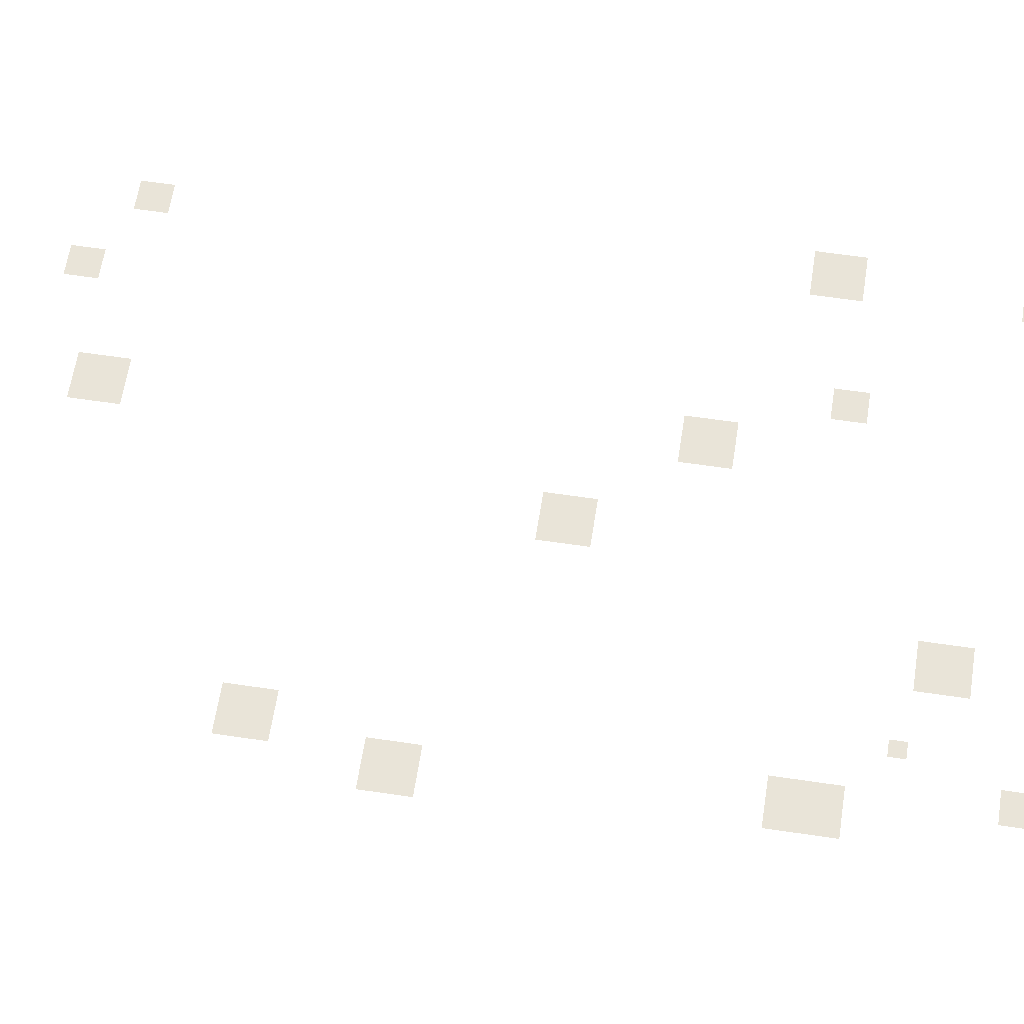
<metadata>
{"format":"obj","ext":"obj","renderer":"f3d","projection":"perspective","resolution":1024,"background":"white","views":[{"elev":60.5,"azim":-81.3,"up":"+Z"}]}
</metadata>
<code>
v -0.64 -1.28 0
v -0.96 -1.28 0
v -0.96 -0.96 0
v -0.64 -0.96 0
v -0.96 -1.28 0
v -1.28 -1.28 0
v -1.28 -0.96 0
v -0.96 -0.96 0
v -0.64 -1.6 0
v -0.96 -1.6 0
v -0.96 -1.28 0
v -0.64 -1.28 0
v -0.96 -1.6 0
v -1.28 -1.6 0
v -1.28 -1.28 0
v -0.96 -1.28 0
v -2.24 -5.12 0
v -2.56 -5.12 0
v -2.56 -4.8 0
v -2.24 -4.8 0
v -2.56 -5.12 0
v -2.88 -5.12 0
v -2.88 -4.8 0
v -2.56 -4.8 0
v -2.24 -5.44 0
v -2.56 -5.44 0
v -2.56 -5.12 0
v -2.24 -5.12 0
v -2.56 -5.44 0
v -2.88 -5.44 0
v -2.88 -5.12 0
v -2.56 -5.12 0
v -4.48 -5.76 0
v -4.8 -5.76 0
v -4.8 -5.44 0
v -4.48 -5.44 0
v -4.8 -5.76 0
v -5.12 -5.76 0
v -5.12 -5.44 0
v -4.8 -5.44 0
v -5.12 -5.76 0
v -5.44 -5.76 0
v -5.44 -5.44 0
v -5.12 -5.44 0
v -0.64 -6.08 0
v -0.96 -6.08 0
v -0.96 -5.76 0
v -0.64 -5.76 0
v -0.96 -6.08 0
v -1.28 -6.08 0
v -1.28 -5.76 0
v -0.96 -5.76 0
v -4.48 -6.08 0
v -4.8 -6.08 0
v -4.8 -5.76 0
v -4.48 -5.76 0
v -4.8 -6.08 0
v -5.12 -6.08 0
v -5.12 -5.76 0
v -4.8 -5.76 0
v -5.12 -6.08 0
v -5.44 -6.08 0
v -5.44 -5.76 0
v -5.12 -5.76 0
v -0.64 -6.4 0
v -0.96 -6.4 0
v -0.96 -6.08 0
v -0.64 -6.08 0
v -0.96 -6.4 0
v -1.28 -6.4 0
v -1.28 -6.08 0
v -0.96 -6.08 0
v -4.48 -6.4 0
v -4.8 -6.4 0
v -4.8 -6.08 0
v -4.48 -6.08 0
v -4.8 -6.4 0
v -5.12 -6.4 0
v -5.12 -6.08 0
v -4.8 -6.08 0
v -5.12 -6.4 0
v -5.44 -6.4 0
v -5.44 -6.08 0
v -5.12 -6.08 0
v -10.56 -9.6 0
v -10.88 -9.6 0
v -10.88 -9.28 0
v -10.56 -9.28 0
v -10.88 -9.6 0
v -11.2 -9.6 0
v -11.2 -9.28 0
v -10.88 -9.28 0
v -11.2 -9.6 0
v -11.52 -9.6 0
v -11.52 -9.28 0
v -11.2 -9.28 0
v -10.56 -9.92 0
v -10.88 -9.92 0
v -10.88 -9.6 0
v -10.56 -9.6 0
v -10.88 -9.92 0
v -11.2 -9.92 0
v -11.2 -9.6 0
v -10.88 -9.6 0
v -11.2 -9.92 0
v -11.52 -9.92 0
v -11.52 -9.6 0
v -11.2 -9.6 0
v -10.56 -10.24 0
v -10.88 -10.24 0
v -10.88 -9.92 0
v -10.56 -9.92 0
v -10.88 -10.24 0
v -11.2 -10.24 0
v -11.2 -9.92 0
v -10.88 -9.92 0
v -11.2 -10.24 0
v -11.52 -10.24 0
v -11.52 -9.92 0
v -11.2 -9.92 0
v -11.2 -12.16 0
v -11.52 -12.16 0
v -11.52 -11.84 0
v -11.2 -11.84 0
v -11.52 -12.16 0
v -11.84 -12.16 0
v -11.84 -11.84 0
v -11.52 -11.84 0
v -11.84 -12.16 0
v -12.16 -12.16 0
v -12.16 -11.84 0
v -11.84 -11.84 0
v -11.2 -12.48 0
v -11.52 -12.48 0
v -11.52 -12.16 0
v -11.2 -12.16 0
v -11.52 -12.48 0
v -11.84 -12.48 0
v -11.84 -12.16 0
v -11.52 -12.16 0
v -11.84 -12.48 0
v -12.16 -12.48 0
v -12.16 -12.16 0
v -11.84 -12.16 0
v -11.2 -12.8 0
v -11.52 -12.8 0
v -11.52 -12.48 0
v -11.2 -12.48 0
v -11.52 -12.8 0
v -11.84 -12.8 0
v -11.84 -12.48 0
v -11.52 -12.48 0
v -11.84 -12.8 0
v -12.16 -12.8 0
v -12.16 -12.48 0
v -11.84 -12.48 0
v -6.08 -14.4 0
v -6.4 -14.4 0
v -6.4 -14.08 0
v -6.08 -14.08 0
v -6.4 -14.4 0
v -6.72 -14.4 0
v -6.72 -14.08 0
v -6.4 -14.08 0
v -6.72 -14.4 0
v -7.04 -14.4 0
v -7.04 -14.08 0
v -6.72 -14.08 0
v -6.08 -14.72 0
v -6.4 -14.72 0
v -6.4 -14.4 0
v -6.08 -14.4 0
v -6.4 -14.72 0
v -6.72 -14.72 0
v -6.72 -14.4 0
v -6.4 -14.4 0
v -6.72 -14.72 0
v -7.04 -14.72 0
v -7.04 -14.4 0
v -6.72 -14.4 0
v -6.08 -15.04 0
v -6.4 -15.04 0
v -6.4 -14.72 0
v -6.08 -14.72 0
v -6.4 -15.04 0
v -6.72 -15.04 0
v -6.72 -14.72 0
v -6.4 -14.72 0
v -6.72 -15.04 0
v -7.04 -15.04 0
v -7.04 -14.72 0
v -6.72 -14.72 0
v -4.16 -16.64 0
v -4.48 -16.64 0
v -4.48 -16.32 0
v -4.16 -16.32 0
v -4.48 -16.64 0
v -4.8 -16.64 0
v -4.8 -16.32 0
v -4.48 -16.32 0
v -4.8 -16.64 0
v -5.12 -16.64 0
v -5.12 -16.32 0
v -4.8 -16.32 0
v -4.16 -16.96 0
v -4.48 -16.96 0
v -4.48 -16.64 0
v -4.16 -16.64 0
v -4.48 -16.96 0
v -4.8 -16.96 0
v -4.8 -16.64 0
v -4.48 -16.64 0
v -4.8 -16.96 0
v -5.12 -16.96 0
v -5.12 -16.64 0
v -4.8 -16.64 0
v -4.16 -17.28 0
v -4.48 -17.28 0
v -4.48 -16.96 0
v -4.16 -16.96 0
v -4.48 -17.28 0
v -4.8 -17.28 0
v -4.8 -16.96 0
v -4.48 -16.96 0
v -4.8 -17.28 0
v -5.12 -17.28 0
v -5.12 -16.96 0
v -4.8 -16.96 0
v -0.32 -18.56 0
v -0.64 -18.56 0
v -0.64 -18.24 0
v -0.32 -18.24 0
v -0.64 -18.56 0
v -0.96 -18.56 0
v -0.96 -18.24 0
v -0.64 -18.24 0
v -0.96 -18.56 0
v -1.28 -18.56 0
v -1.28 -18.24 0
v -0.96 -18.24 0
v -0.32 -18.88 0
v -0.64 -18.88 0
v -0.64 -18.56 0
v -0.32 -18.56 0
v -0.64 -18.88 0
v -0.96 -18.88 0
v -0.96 -18.56 0
v -0.64 -18.56 0
v -0.96 -18.88 0
v -1.28 -18.88 0
v -1.28 -18.56 0
v -0.96 -18.56 0
v -10.88 -18.88 0
v -11.2 -18.88 0
v -11.2 -18.56 0
v -10.88 -18.56 0
v -11.2 -18.88 0
v -11.52 -18.88 0
v -11.52 -18.56 0
v -11.2 -18.56 0
v -11.52 -18.88 0
v -11.84 -18.88 0
v -11.84 -18.56 0
v -11.52 -18.56 0
v -0.32 -19.2 0
v -0.64 -19.2 0
v -0.64 -18.88 0
v -0.32 -18.88 0
v -0.64 -19.2 0
v -0.96 -19.2 0
v -0.96 -18.88 0
v -0.64 -18.88 0
v -0.96 -19.2 0
v -1.28 -19.2 0
v -1.28 -18.88 0
v -0.96 -18.88 0
v -3.2 -19.2 0
v -3.52 -19.2 0
v -3.52 -18.88 0
v -3.2 -18.88 0
v -3.52 -19.2 0
v -3.84 -19.2 0
v -3.84 -18.88 0
v -3.52 -18.88 0
v -10.88 -19.2 0
v -11.2 -19.2 0
v -11.2 -18.88 0
v -10.88 -18.88 0
v -11.2 -19.2 0
v -11.52 -19.2 0
v -11.52 -18.88 0
v -11.2 -18.88 0
v -11.52 -19.2 0
v -11.84 -19.2 0
v -11.84 -18.88 0
v -11.52 -18.88 0
v -3.2 -19.52 0
v -3.52 -19.52 0
v -3.52 -19.2 0
v -3.2 -19.2 0
v -3.52 -19.52 0
v -3.84 -19.52 0
v -3.84 -19.2 0
v -3.52 -19.2 0
v -10.88 -19.52 0
v -11.2 -19.52 0
v -11.2 -19.2 0
v -10.88 -19.2 0
v -11.2 -19.52 0
v -11.52 -19.52 0
v -11.52 -19.2 0
v -11.2 -19.2 0
v -11.52 -19.52 0
v -11.84 -19.52 0
v -11.84 -19.2 0
v -11.52 -19.2 0
v -10.88 -19.84 0
v -11.2 -19.84 0
v -11.2 -19.52 0
v -10.88 -19.52 0
v -11.2 -19.84 0
v -11.52 -19.84 0
v -11.52 -19.52 0
v -11.2 -19.52 0
v -11.52 -19.84 0
v -11.84 -19.84 0
v -11.84 -19.52 0
v -11.52 -19.52 0
v -9.92 -20.8 0
v -10.24 -20.8 0
v -10.24 -20.48 0
v -9.92 -20.48 0
v -8 -21.12 0
v -8.32 -21.12 0
v -8.32 -20.8 0
v -8 -20.8 0
v -8.32 -21.12 0
v -8.64 -21.12 0
v -8.64 -20.8 0
v -8.32 -20.8 0
v -8.64 -21.12 0
v -8.96 -21.12 0
v -8.96 -20.8 0
v -8.64 -20.8 0
v -8 -21.44 0
v -8.32 -21.44 0
v -8.32 -21.12 0
v -8 -21.12 0
v -8.32 -21.44 0
v -8.64 -21.44 0
v -8.64 -21.12 0
v -8.32 -21.12 0
v -8.64 -21.44 0
v -8.96 -21.44 0
v -8.96 -21.12 0
v -8.64 -21.12 0
v -8 -21.76 0
v -8.32 -21.76 0
v -8.32 -21.44 0
v -8 -21.44 0
v -8.32 -21.76 0
v -8.64 -21.76 0
v -8.64 -21.44 0
v -8.32 -21.44 0
v -8.64 -21.76 0
v -8.96 -21.76 0
v -8.96 -21.44 0
v -8.64 -21.44 0
v -0.32 -22.4 0
v -0.64 -22.4 0
v -0.64 -22.08 0
v -0.32 -22.08 0
v -0.64 -22.4 0
v -0.96 -22.4 0
v -0.96 -22.08 0
v -0.64 -22.08 0
v -0.96 -22.4 0
v -1.28 -22.4 0
v -1.28 -22.08 0
v -0.96 -22.08 0
v -0.32 -22.72 0
v -0.64 -22.72 0
v -0.64 -22.4 0
v -0.32 -22.4 0
v -0.64 -22.72 0
v -0.96 -22.72 0
v -0.96 -22.4 0
v -0.64 -22.4 0
v -0.96 -22.72 0
v -1.28 -22.72 0
v -1.28 -22.4 0
v -0.96 -22.4 0
v -10.56 -22.72 0
v -10.88 -22.72 0
v -10.88 -22.4 0
v -10.56 -22.4 0
v -10.88 -22.72 0
v -11.2 -22.72 0
v -11.2 -22.4 0
v -10.88 -22.4 0
v -0.32 -23.04 0
v -0.64 -23.04 0
v -0.64 -22.72 0
v -0.32 -22.72 0
v -0.64 -23.04 0
v -0.96 -23.04 0
v -0.96 -22.72 0
v -0.64 -22.72 0
v -0.96 -23.04 0
v -1.28 -23.04 0
v -1.28 -22.72 0
v -0.96 -22.72 0
v -10.56 -23.04 0
v -10.88 -23.04 0
v -10.88 -22.72 0
v -10.56 -22.72 0
v -10.88 -23.04 0
v -11.2 -23.04 0
v -11.2 -22.72 0
v -10.88 -22.72 0
v -12.16 -23.36 0
v -12.48 -23.36 0
v -12.48 -23.04 0
v -12.16 -23.04 0
v -6.08 -24.96 0
v -6.4 -24.96 0
v -6.4 -24.64 0
v -6.08 -24.64 0
v -6.4 -24.96 0
v -6.72 -24.96 0
v -6.72 -24.64 0
v -6.4 -24.64 0
v -6.72 -24.96 0
v -7.04 -24.96 0
v -7.04 -24.64 0
v -6.72 -24.64 0
v -6.08 -25.28 0
v -6.4 -25.28 0
v -6.4 -24.96 0
v -6.08 -24.96 0
v -6.4 -25.28 0
v -6.72 -25.28 0
v -6.72 -24.96 0
v -6.4 -24.96 0
v -6.72 -25.28 0
v -7.04 -25.28 0
v -7.04 -24.96 0
v -6.72 -24.96 0
v -9.6 -25.28 0
v -9.92 -25.28 0
v -9.92 -24.96 0
v -9.6 -24.96 0
v -9.92 -25.28 0
v -10.24 -25.28 0
v -10.24 -24.96 0
v -9.92 -24.96 0
v -10.24 -25.28 0
v -10.56 -25.28 0
v -10.56 -24.96 0
v -10.24 -24.96 0
v -6.08 -25.6 0
v -6.4 -25.6 0
v -6.4 -25.28 0
v -6.08 -25.28 0
v -6.4 -25.6 0
v -6.72 -25.6 0
v -6.72 -25.28 0
v -6.4 -25.28 0
v -6.72 -25.6 0
v -7.04 -25.6 0
v -7.04 -25.28 0
v -6.72 -25.28 0
v -9.6 -25.6 0
v -9.92 -25.6 0
v -9.92 -25.28 0
v -9.6 -25.28 0
v -9.92 -25.6 0
v -10.24 -25.6 0
v -10.24 -25.28 0
v -9.92 -25.28 0
v -10.24 -25.6 0
v -10.56 -25.6 0
v -10.56 -25.28 0
v -10.24 -25.28 0
v -11.84 -25.6 0
v -12.16 -25.6 0
v -12.16 -25.28 0
v -11.84 -25.28 0
v -12.16 -25.6 0
v -12.48 -25.6 0
v -12.48 -25.28 0
v -12.16 -25.28 0
v -12.48 -25.6 0
v -12.8 -25.6 0
v -12.8 -25.28 0
v -12.48 -25.28 0
v -9.6 -25.92 0
v -9.92 -25.92 0
v -9.92 -25.6 0
v -9.6 -25.6 0
v -9.92 -25.92 0
v -10.24 -25.92 0
v -10.24 -25.6 0
v -9.92 -25.6 0
v -10.24 -25.92 0
v -10.56 -25.92 0
v -10.56 -25.6 0
v -10.24 -25.6 0
v -11.84 -25.92 0
v -12.16 -25.92 0
v -12.16 -25.6 0
v -11.84 -25.6 0
v -12.16 -25.92 0
v -12.48 -25.92 0
v -12.48 -25.6 0
v -12.16 -25.6 0
v -12.48 -25.92 0
v -12.8 -25.92 0
v -12.8 -25.6 0
v -12.48 -25.6 0
v -11.84 -26.24 0
v -12.16 -26.24 0
v -12.16 -25.92 0
v -11.84 -25.92 0
v -12.16 -26.24 0
v -12.48 -26.24 0
v -12.48 -25.92 0
v -12.16 -25.92 0
v -12.48 -26.24 0
v -12.8 -26.24 0
v -12.8 -25.92 0
v -12.48 -25.92 0
g 2222_mesh_0012
f 1 2 3 4
f 5 6 7 8
f 9 10 11 12
f 13 14 15 16
f 17 18 19 20
f 21 22 23 24
f 25 26 27 28
f 29 30 31 32
f 33 34 35 36
f 37 38 39 40
f 41 42 43 44
f 45 46 47 48
f 49 50 51 52
f 53 54 55 56
f 57 58 59 60
f 61 62 63 64
f 65 66 67 68
f 69 70 71 72
f 73 74 75 76
f 77 78 79 80
f 81 82 83 84
f 85 86 87 88
f 89 90 91 92
f 93 94 95 96
f 97 98 99 100
f 101 102 103 104
f 105 106 107 108
f 109 110 111 112
f 113 114 115 116
f 117 118 119 120
f 121 122 123 124
f 125 126 127 128
f 129 130 131 132
f 133 134 135 136
f 137 138 139 140
f 141 142 143 144
f 145 146 147 148
f 149 150 151 152
f 153 154 155 156
f 157 158 159 160
f 161 162 163 164
f 165 166 167 168
f 169 170 171 172
f 173 174 175 176
f 177 178 179 180
f 181 182 183 184
f 185 186 187 188
f 189 190 191 192
f 193 194 195 196
f 197 198 199 200
f 201 202 203 204
f 205 206 207 208
f 209 210 211 212
f 213 214 215 216
f 217 218 219 220
f 221 222 223 224
f 225 226 227 228
f 229 230 231 232
f 233 234 235 236
f 237 238 239 240
f 241 242 243 244
f 245 246 247 248
f 249 250 251 252
f 253 254 255 256
f 257 258 259 260
f 261 262 263 264
f 265 266 267 268
f 269 270 271 272
f 273 274 275 276
f 277 278 279 280
f 281 282 283 284
f 285 286 287 288
f 289 290 291 292
f 293 294 295 296
f 297 298 299 300
f 301 302 303 304
f 305 306 307 308
f 309 310 311 312
f 313 314 315 316
f 317 318 319 320
f 321 322 323 324
f 325 326 327 328
f 329 330 331 332
f 333 334 335 336
f 337 338 339 340
f 341 342 343 344
f 345 346 347 348
f 349 350 351 352
f 353 354 355 356
f 357 358 359 360
f 361 362 363 364
f 365 366 367 368
f 369 370 371 372
f 373 374 375 376
f 377 378 379 380
f 381 382 383 384
f 385 386 387 388
f 389 390 391 392
f 393 394 395 396
f 397 398 399 400
f 401 402 403 404
f 405 406 407 408
f 409 410 411 412
f 413 414 415 416
f 417 418 419 420
f 421 422 423 424
f 425 426 427 428
f 429 430 431 432
f 433 434 435 436
f 437 438 439 440
f 441 442 443 444
f 445 446 447 448
f 449 450 451 452
f 453 454 455 456
f 457 458 459 460
f 461 462 463 464
f 465 466 467 468
f 469 470 471 472
f 473 474 475 476
f 477 478 479 480
f 481 482 483 484
f 485 486 487 488
f 489 490 491 492
f 493 494 495 496
f 497 498 499 500
f 501 502 503 504
f 505 506 507 508
f 509 510 511 512
f 513 514 515 516
f 517 518 519 520
f 521 522 523 524
f 525 526 527 528
f 529 530 531 532

</code>
